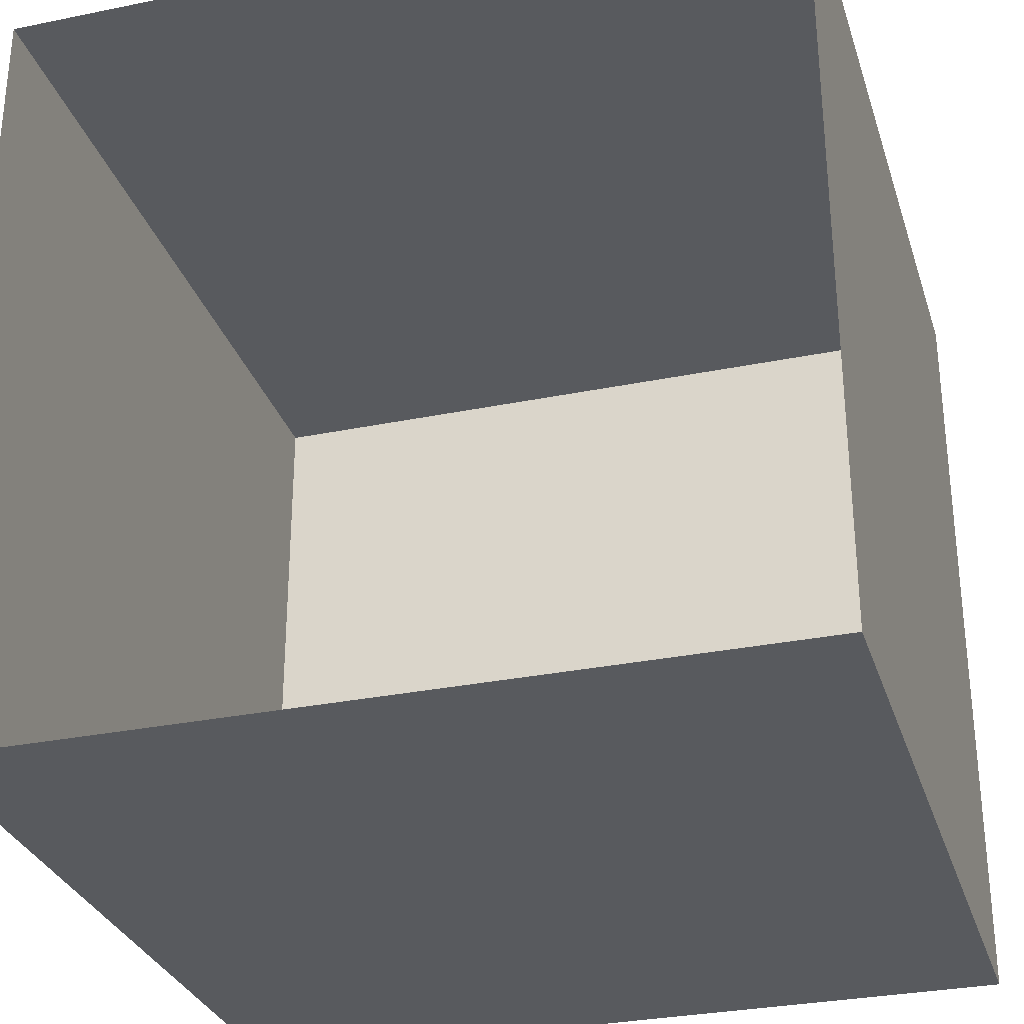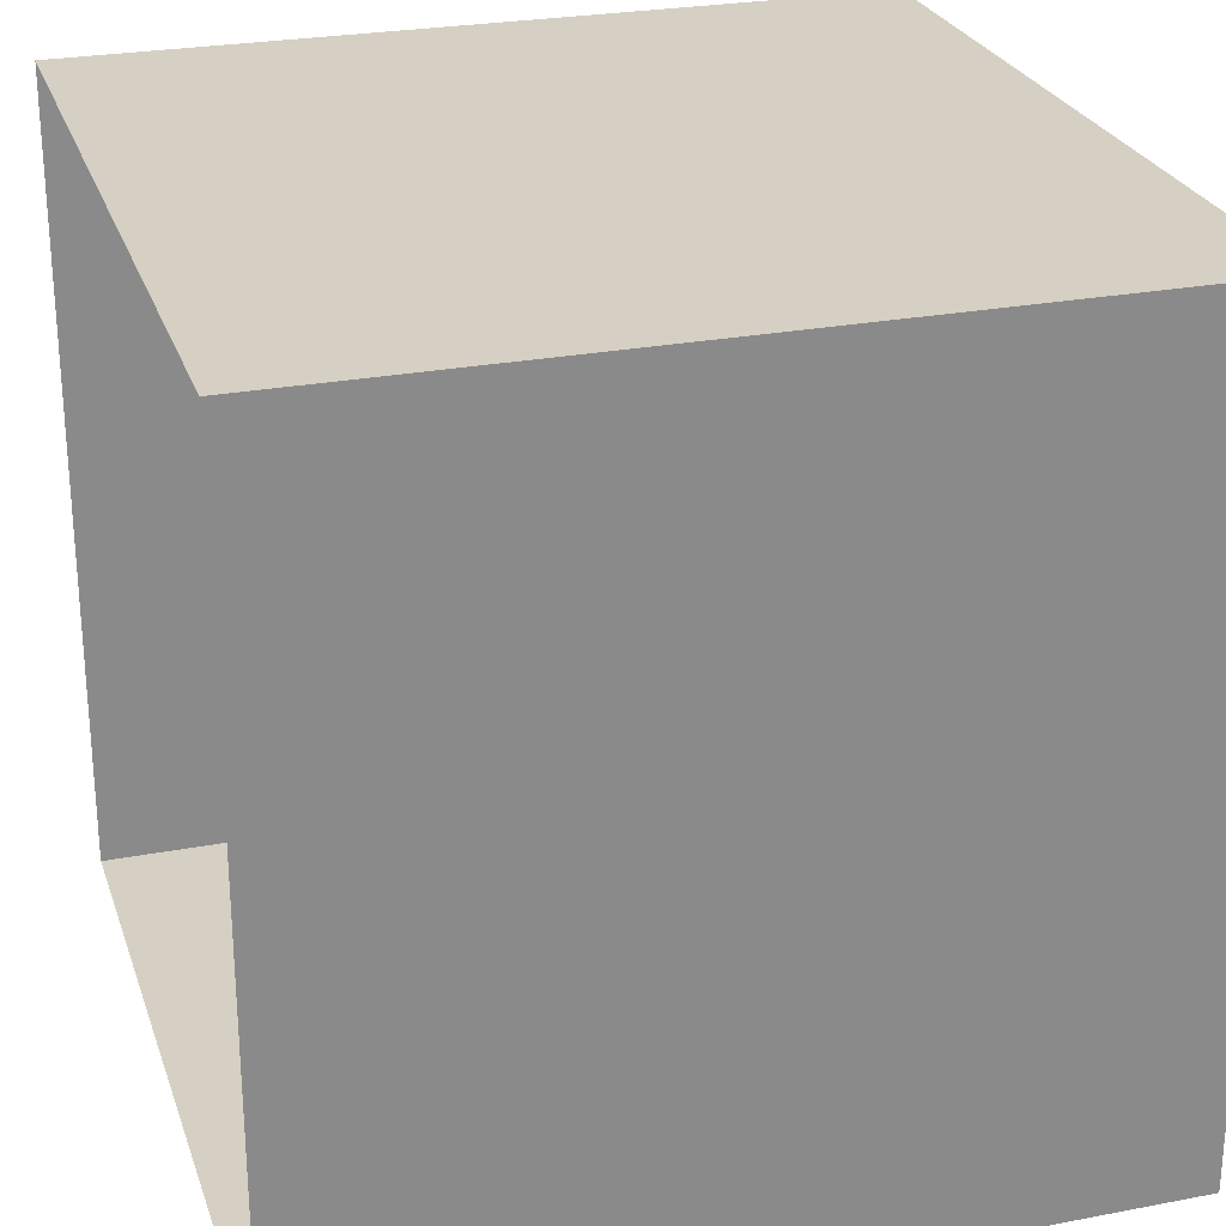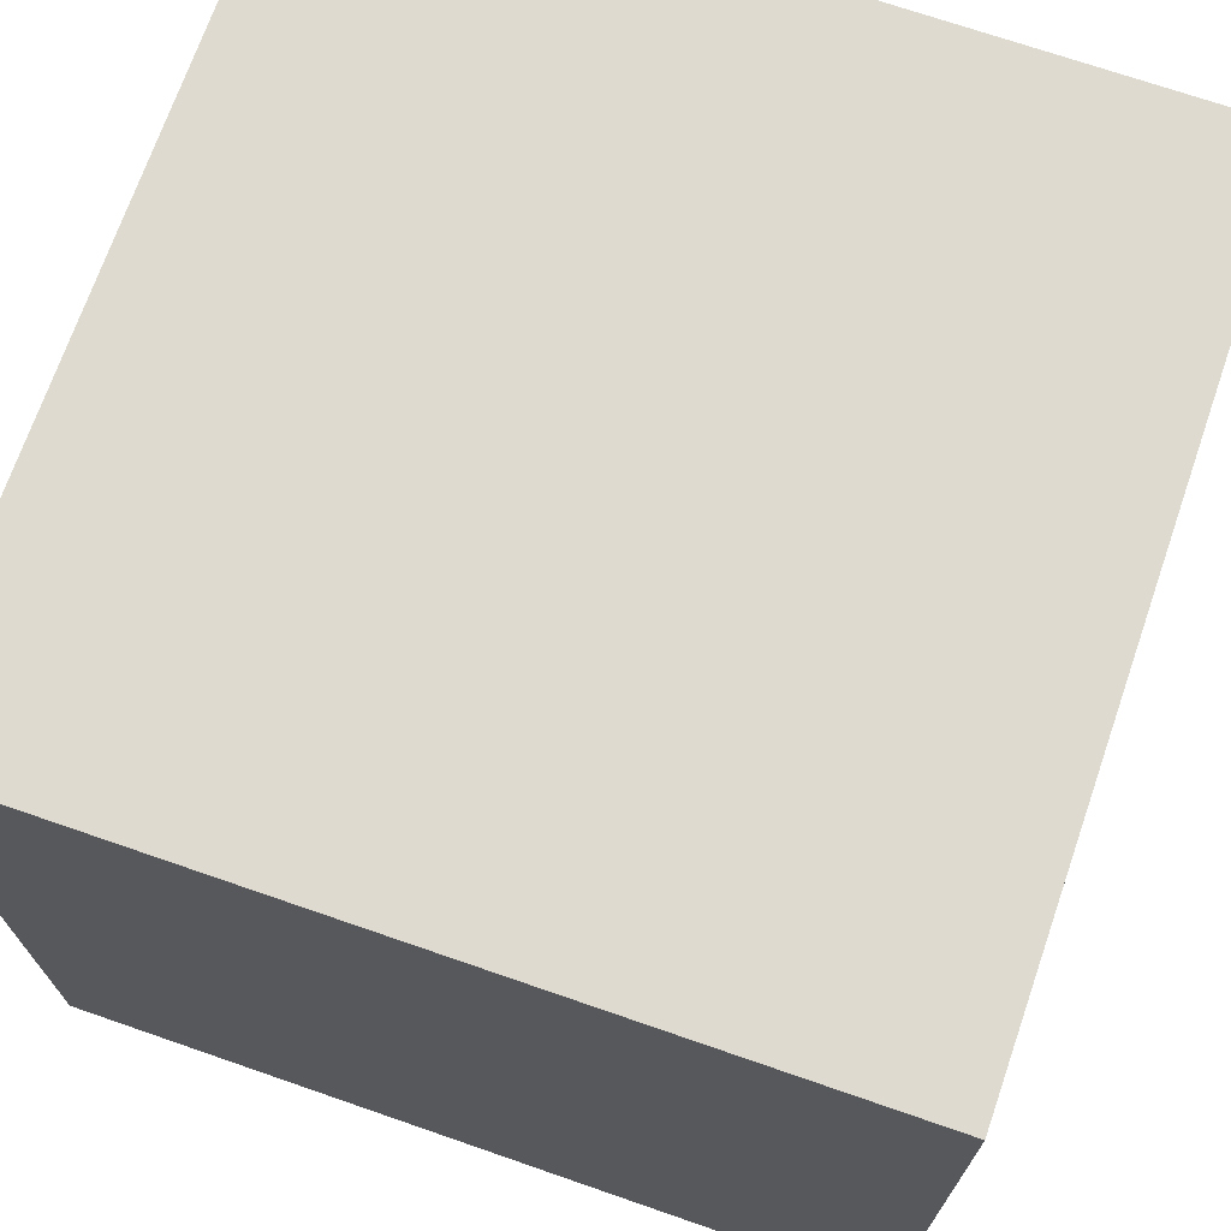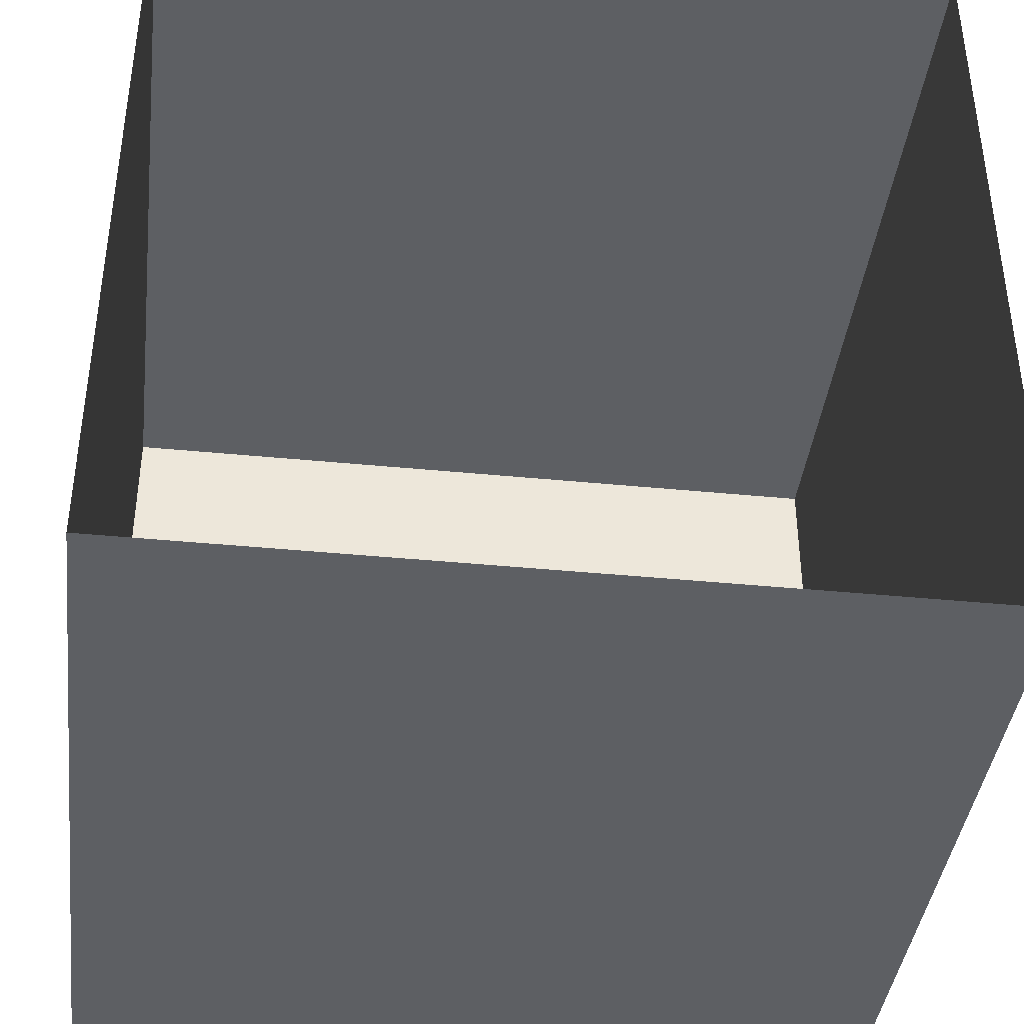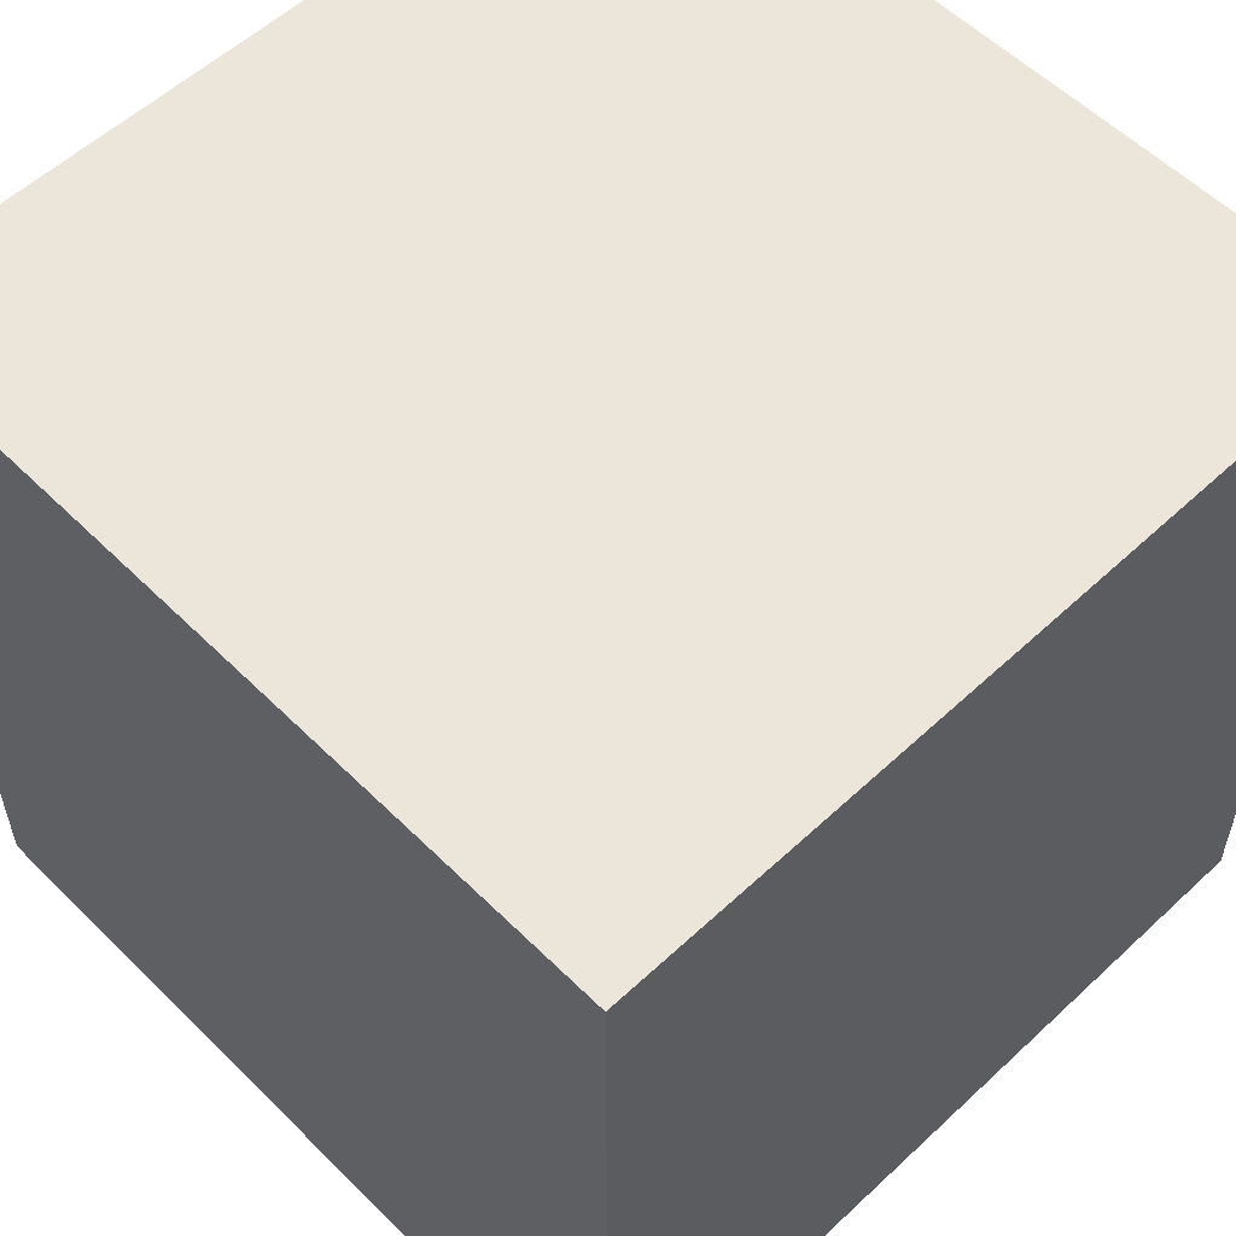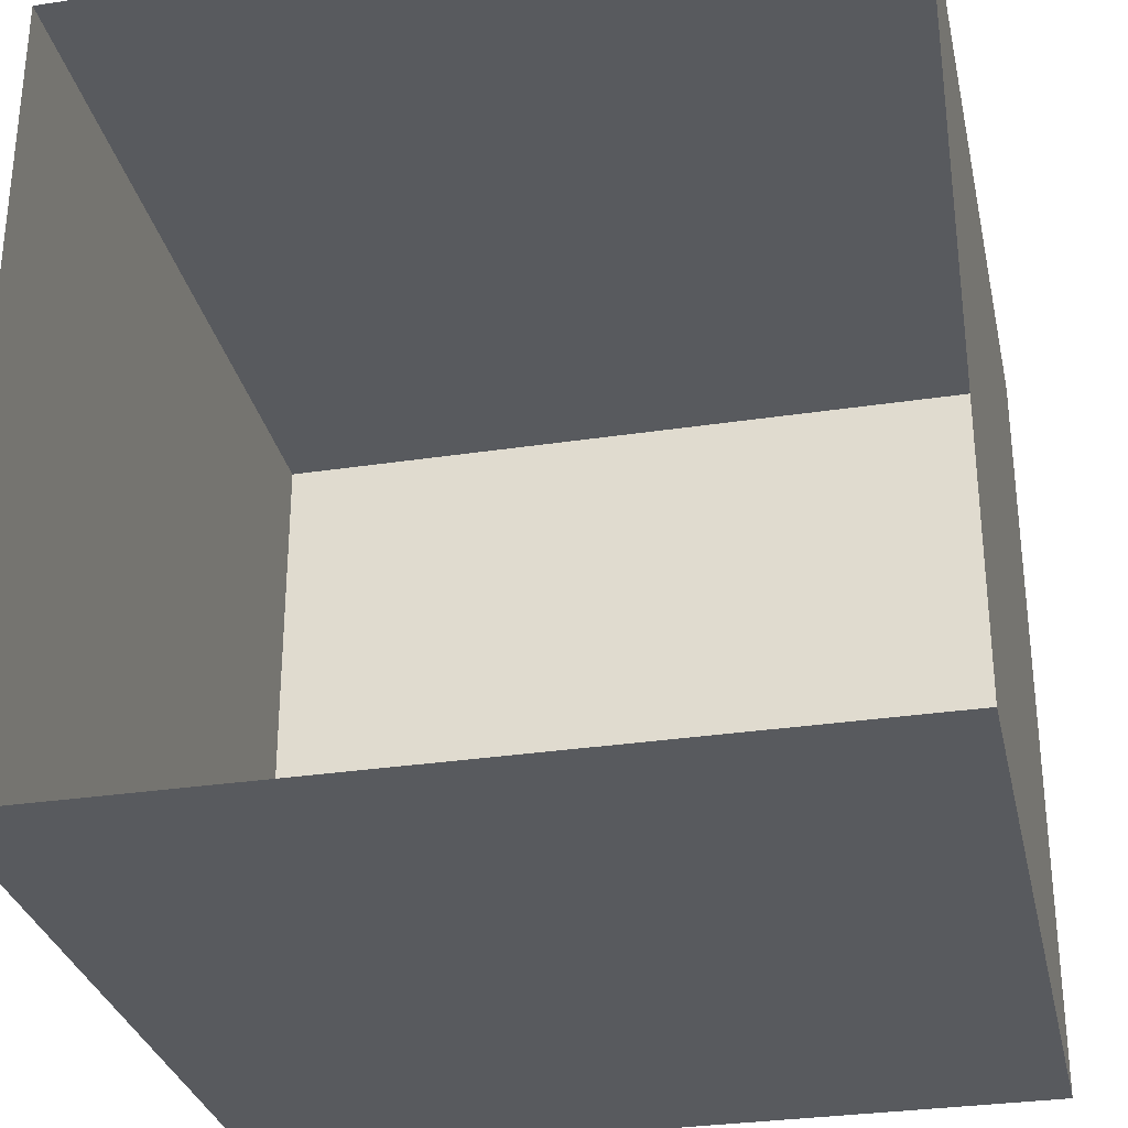
<metadata>
{"format":"obj","ext":"obj","renderer":"f3d","projection":"perspective","resolution":1024,"background":"white","views":[{"elev":-30.5,"azim":-73.5,"up":"+Z"},{"elev":26.1,"azim":-16.8,"up":"+Z"},{"elev":71.0,"azim":19.1,"up":"+Y"},{"elev":-40.4,"azim":-96.9,"up":"+Z"},{"elev":56.4,"azim":45.8,"up":"+Y"},{"elev":-30.7,"azim":-77.7,"up":"+Z"}]}
</metadata>
<code>
v  -1 -1 1
v  -1 -1 -1
v  1 -1 -1
v  1 -1 1
v  -1 1 1
v  1 1 1
v  1 1 -1
v  -1 1 -1
g Box001
f 3 2 1
f 1 4 3
f 7 6 5
f 5 8 7
f 6 4 1
f 1 5 6
f 7 3 4
f 4 6 7
f 8 2 3
f 3 7 8

</code>
